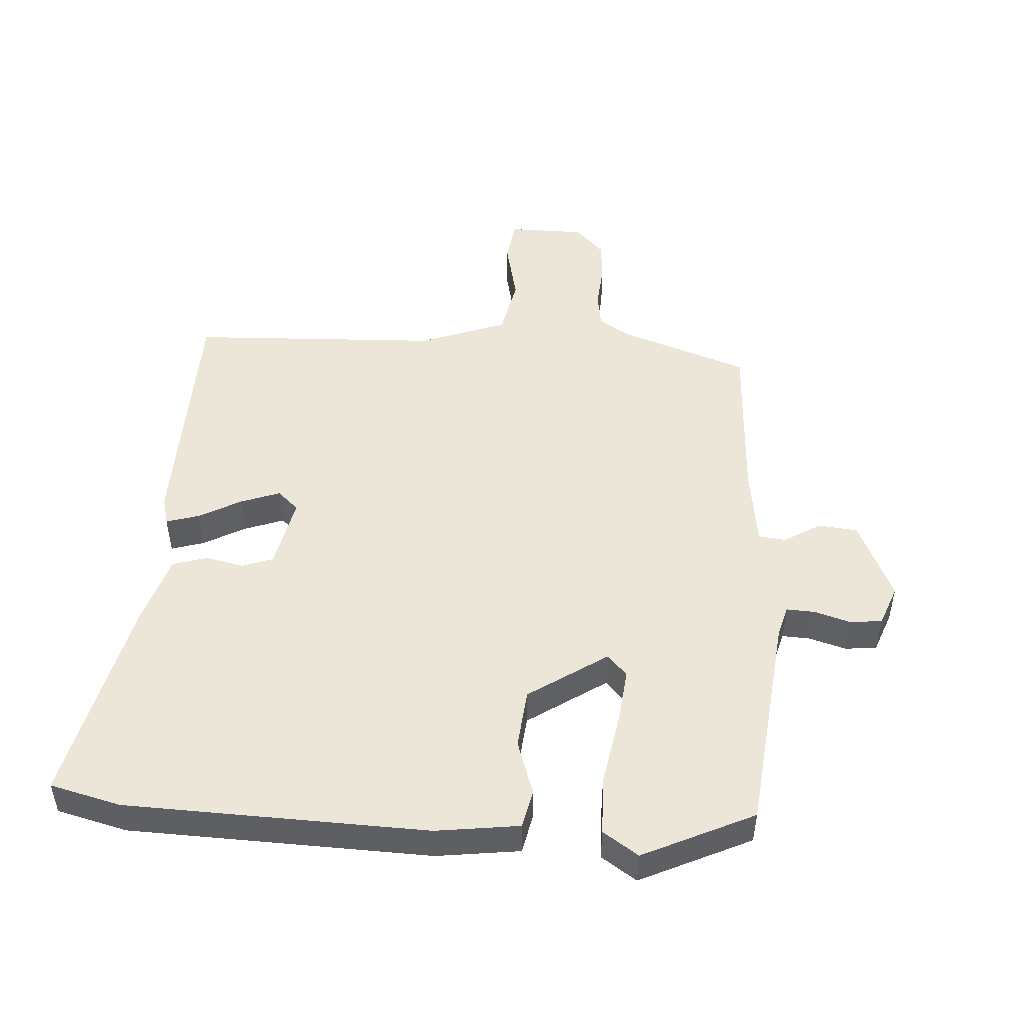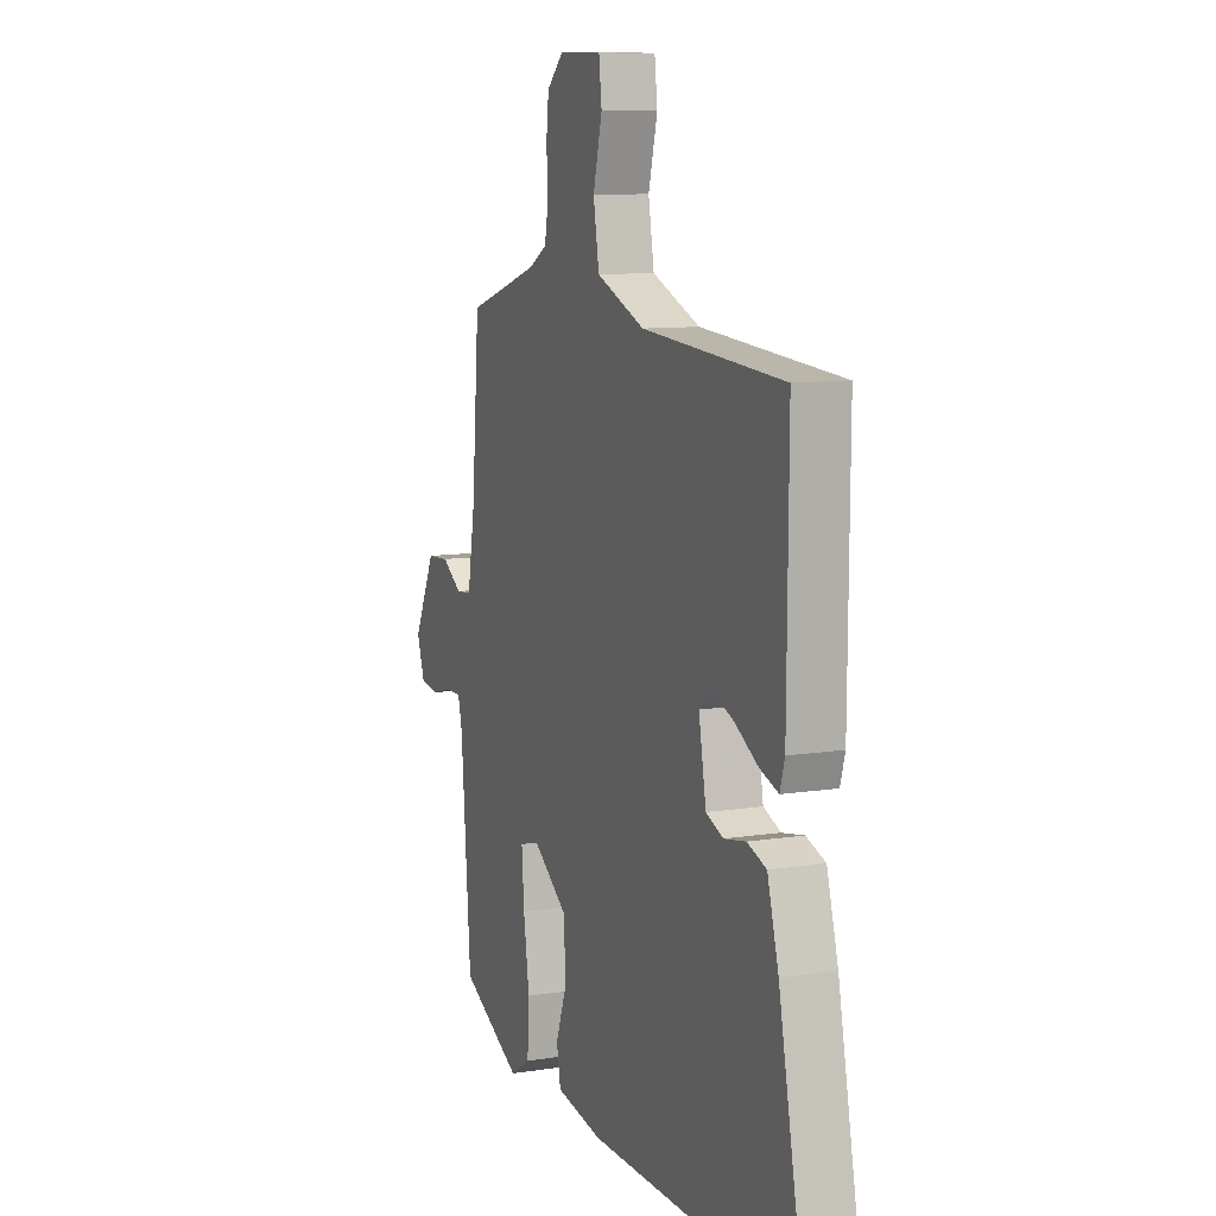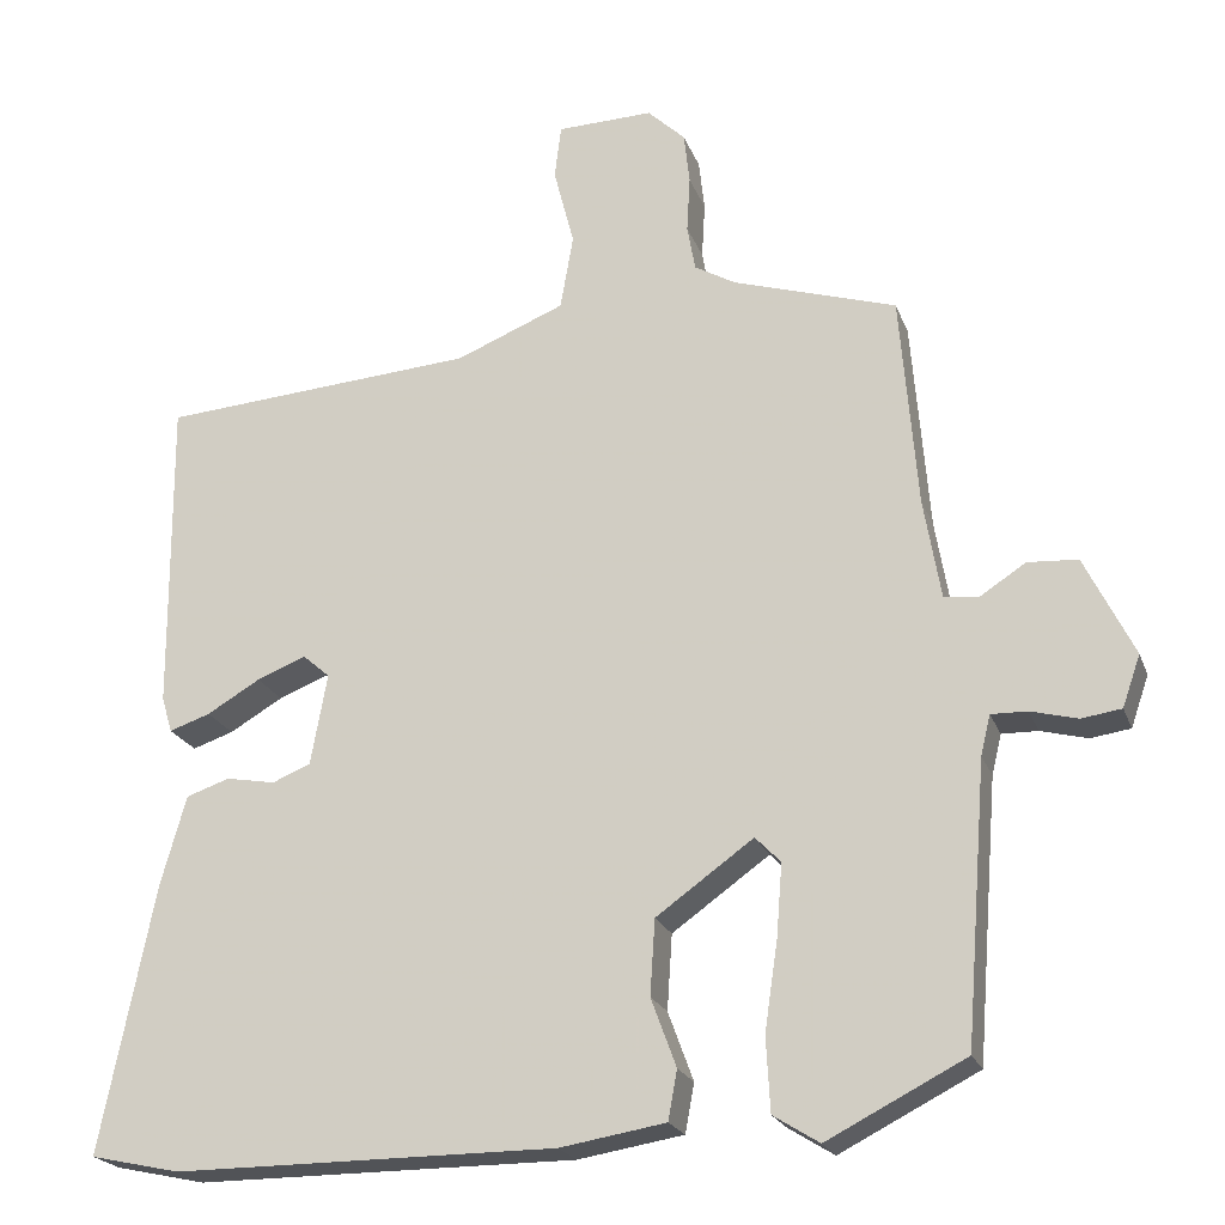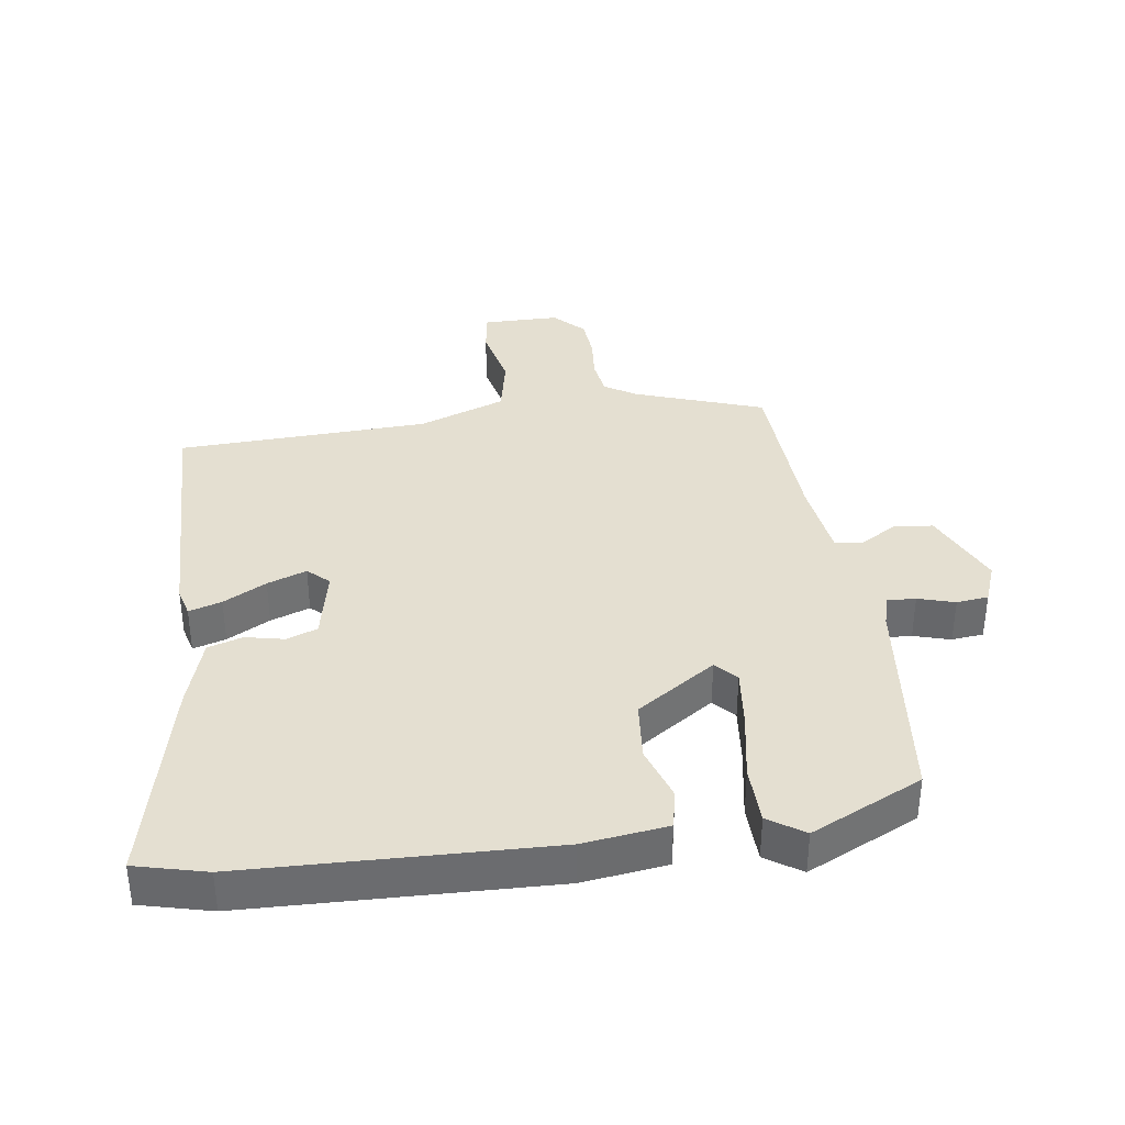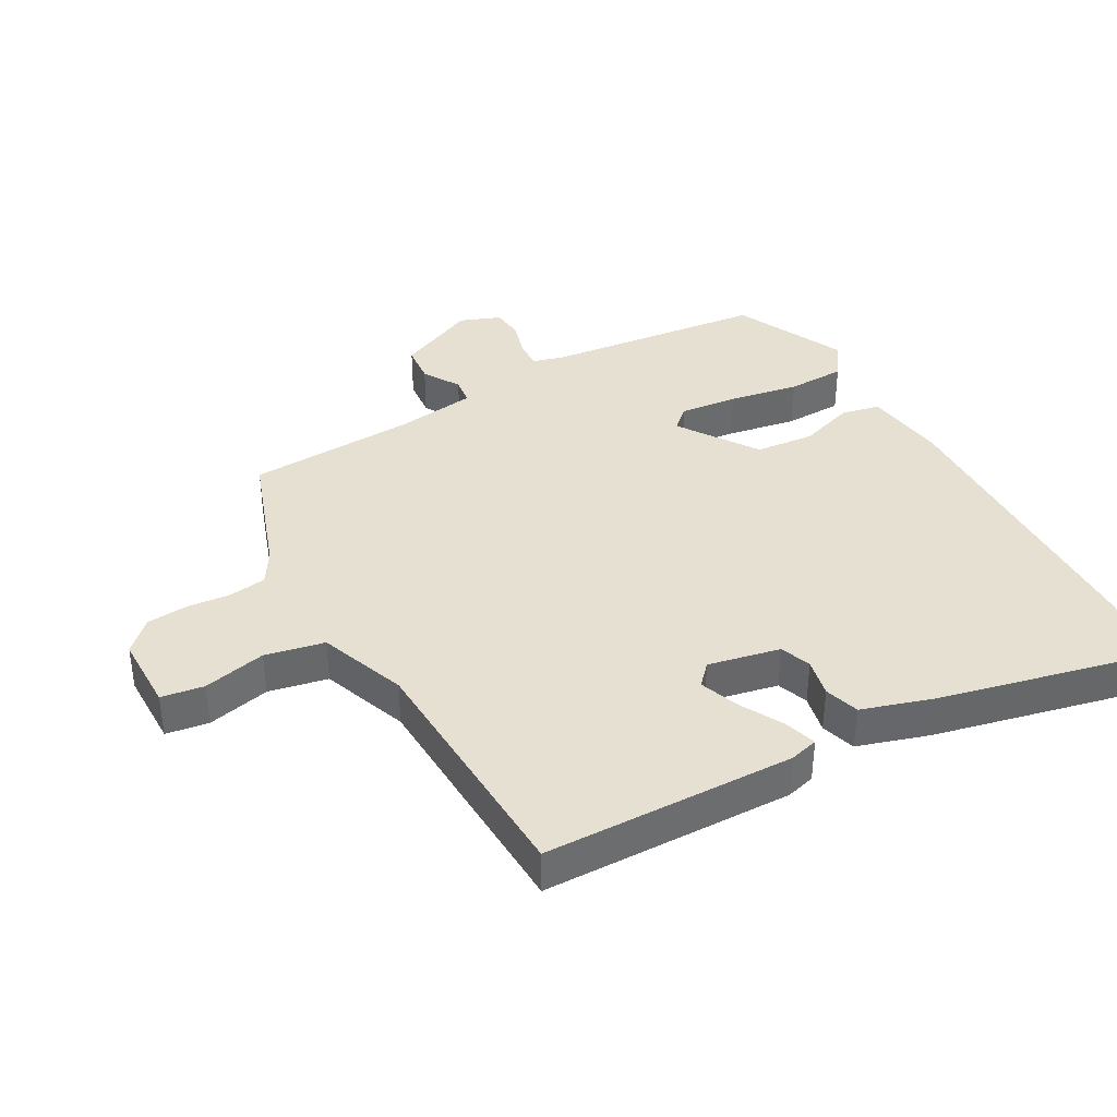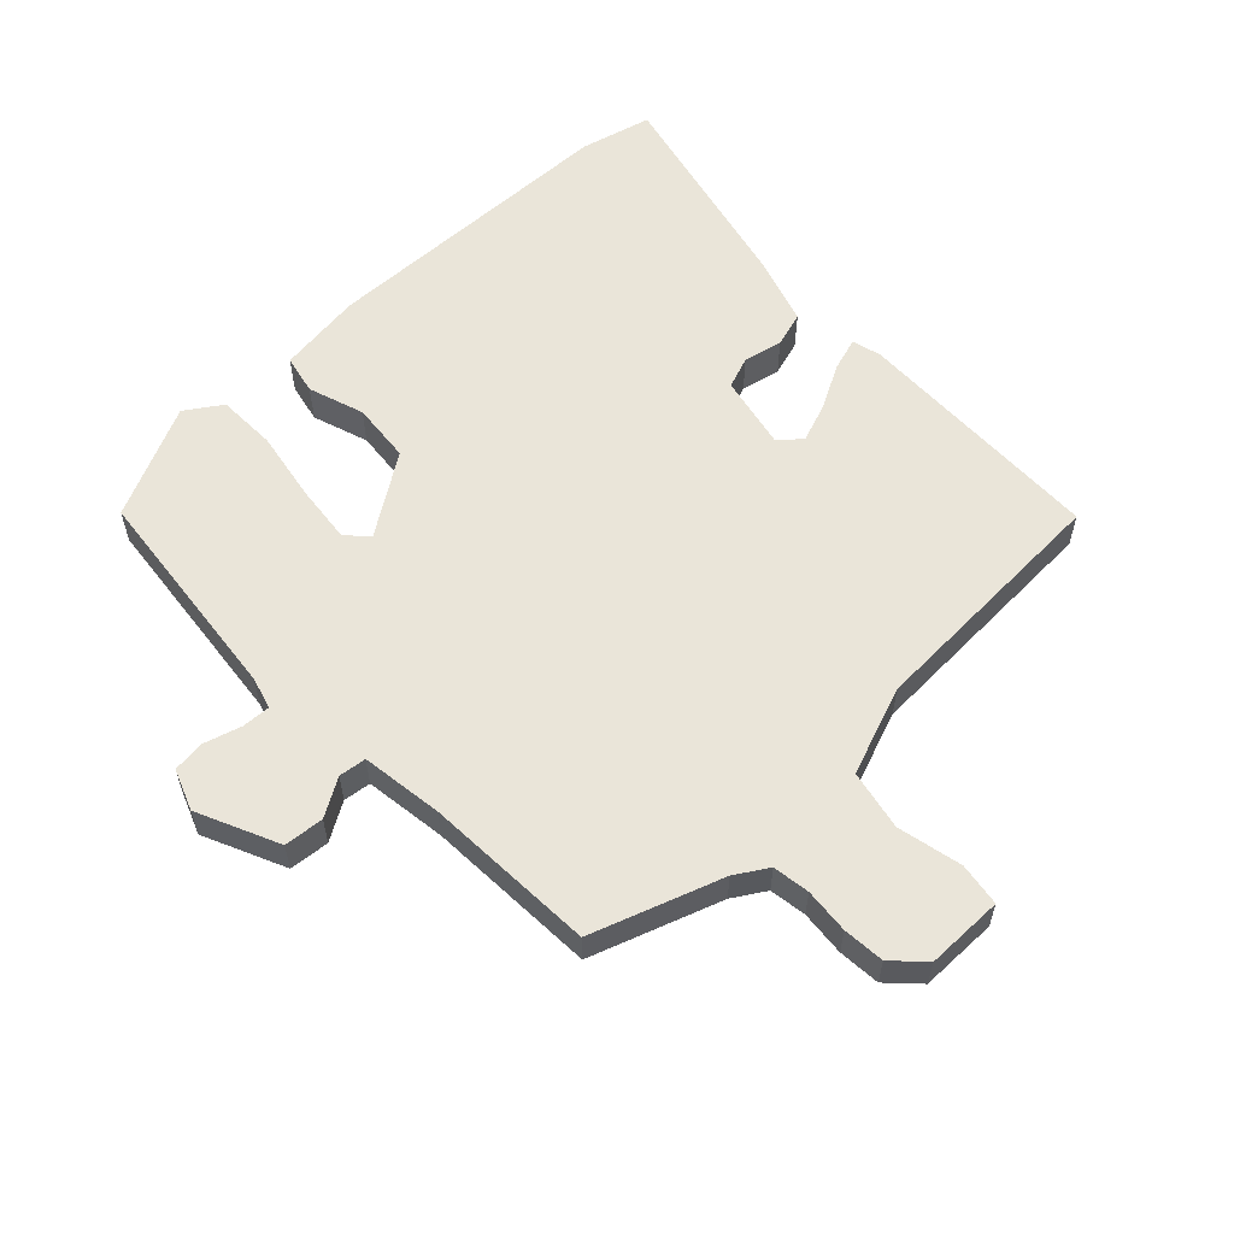
<metadata>
{"format":"obj","ext":"obj","renderer":"f3d","projection":"perspective","resolution":1024,"background":"white","views":[{"elev":49.4,"azim":-174.5,"up":"+Y"},{"elev":9.8,"azim":67.9,"up":"+Z"},{"elev":-21.7,"azim":-162.8,"up":"+Z"},{"elev":36.7,"azim":173.7,"up":"+Y"},{"elev":38.4,"azim":62.5,"up":"+Y"},{"elev":58.5,"azim":-42.0,"up":"+Y"}]}
</metadata>
<code>
v 0.5 0.07 0.466
v 0.497 0.07 0.079
v 0.484 0.07 0.035
v 0.434 0.07 0.052
v 0.369 0.07 0.09
v 0.309 0.07 0.114
v 0.276 0.07 0.085
v 0.296 0.07 -0.027
v 0.343 0.07 -0.046
v 0.403 0.07 -0.035
v 0.456 0.07 -0.053
v 0.487 0.07 -0.163
v 0.552 0.07 -0.489
v 0.442 0.07 -0.513
v -0.024 0.07 -0.513
v -0.153 0.07 -0.492
v -0.164 0.07 -0.432
v -0.133 0.07 -0.348
v -0.139 0.07 -0.256
v -0.258 0.07 -0.171
v -0.289 0.07 -0.203
v -0.282 0.07 -0.292
v -0.266 0.07 -0.401
v -0.271 0.07 -0.491
v -0.327 0.07 -0.526
v -0.496 0.07 -0.44
v -0.523 0.07 -0.1
v -0.535 0.07 -0.051
v -0.579 0.07 -0.052
v -0.636 0.07 -0.067
v -0.685 0.07 -0.06
v -0.707 0.07 0.003
v -0.647 0.07 0.125
v -0.586 0.07 0.129
v -0.53 0.07 0.093
v -0.488 0.07 0.097
v -0.467 0.07 0.221
v -0.446 0.07 0.482
v -0.246 0.07 0.545
v -0.196 0.07 0.574
v -0.186 0.07 0.63
v -0.19 0.07 0.699
v -0.183 0.07 0.762
v -0.137 0.07 0.806
v -0.019 0.07 0.803
v -0.011 0.07 0.737
v -0.036 0.07 0.64
v -0.02 0.07 0.548
v 0.113 0.07 0.494
v 0.5 0 0.466
v 0.497 0 0.079
v 0.484 0 0.035
v 0.434 0 0.052
v 0.369 0 0.09
v 0.309 0 0.114
v 0.276 0 0.085
v 0.296 0 -0.027
v 0.343 0 -0.046
v 0.403 0 -0.035
v 0.456 0 -0.053
v 0.487 0 -0.163
v 0.552 0 -0.489
v 0.442 0 -0.513
v -0.024 0 -0.513
v -0.153 0 -0.492
v -0.164 0 -0.432
v -0.133 0 -0.348
v -0.139 0 -0.256
v -0.258 0 -0.171
v -0.289 0 -0.203
v -0.282 0 -0.292
v -0.266 0 -0.401
v -0.271 0 -0.491
v -0.327 0 -0.526
v -0.496 0 -0.44
v -0.523 0 -0.1
v -0.535 0 -0.051
v -0.579 0 -0.052
v -0.636 0 -0.067
v -0.685 0 -0.06
v -0.707 0 0.003
v -0.647 0 0.125
v -0.586 0 0.129
v -0.53 0 0.093
v -0.488 0 0.097
v -0.467 0 0.221
v -0.446 0 0.482
v -0.246 0 0.545
v -0.196 0 0.574
v -0.186 0 0.63
v -0.19 0 0.699
v -0.183 0 0.762
v -0.137 0 0.806
v -0.019 0 0.803
v -0.011 0 0.737
v -0.036 0 0.64
v -0.02 0 0.548
v 0.113 0 0.494
f 44 45 46 47
f 44 47 48
f 41 42 43 44
f 40 41 44 48
f 39 40 48 49
f 37 38 39 49
f 32 33 34 35
f 32 35 36
f 29 30 31 32
f 28 29 32 36
f 27 28 36
f 26 27 36
f 22 23 24 25
f 21 22 25 26
f 15 16 17 18
f 15 18 19
f 14 15 19
f 13 14 19 20
f 9 10 11 12
f 8 9 12 13
f 2 3 4 5
f 2 5 6
f 1 2 6
f 49 1 6 7
f 21 26 36 37
f 20 21 37 49
f 8 13 20
f 7 8 20 49
f 96 95 94 93
f 97 96 93
f 93 92 91 90
f 97 93 90 89
f 98 97 89 88
f 98 88 87 86
f 84 83 82 81
f 85 84 81
f 81 80 79 78
f 85 81 78 77
f 85 77 76
f 85 76 75
f 74 73 72 71
f 75 74 71 70
f 67 66 65 64
f 68 67 64
f 68 64 63
f 69 68 63 62
f 61 60 59 58
f 62 61 58 57
f 54 53 52 51
f 55 54 51
f 55 51 50
f 56 55 50 98
f 86 85 75 70
f 98 86 70 69
f 69 62 57
f 98 69 57 56
f 1 50 51 2
f 2 51 52 3
f 3 52 53 4
f 4 53 54 5
f 5 54 55 6
f 6 55 56 7
f 7 56 57 8
f 8 57 58 9
f 9 58 59 10
f 10 59 60 11
f 11 60 61 12
f 12 61 62 13
f 13 62 63 14
f 14 63 64 15
f 15 64 65 16
f 16 65 66 17
f 17 66 67 18
f 18 67 68 19
f 19 68 69 20
f 20 69 70 21
f 21 70 71 22
f 22 71 72 23
f 23 72 73 24
f 24 73 74 25
f 25 74 75 26
f 26 75 76 27
f 27 76 77 28
f 28 77 78 29
f 29 78 79 30
f 30 79 80 31
f 31 80 81 32
f 32 81 82 33
f 33 82 83 34
f 34 83 84 35
f 35 84 85 36
f 36 85 86 37
f 37 86 87 38
f 38 87 88 39
f 39 88 89 40
f 40 89 90 41
f 41 90 91 42
f 42 91 92 43
f 43 92 93 44
f 44 93 94 45
f 45 94 95 46
f 46 95 96 47
f 47 96 97 48
f 48 97 98 49
f 49 98 50 1

</code>
